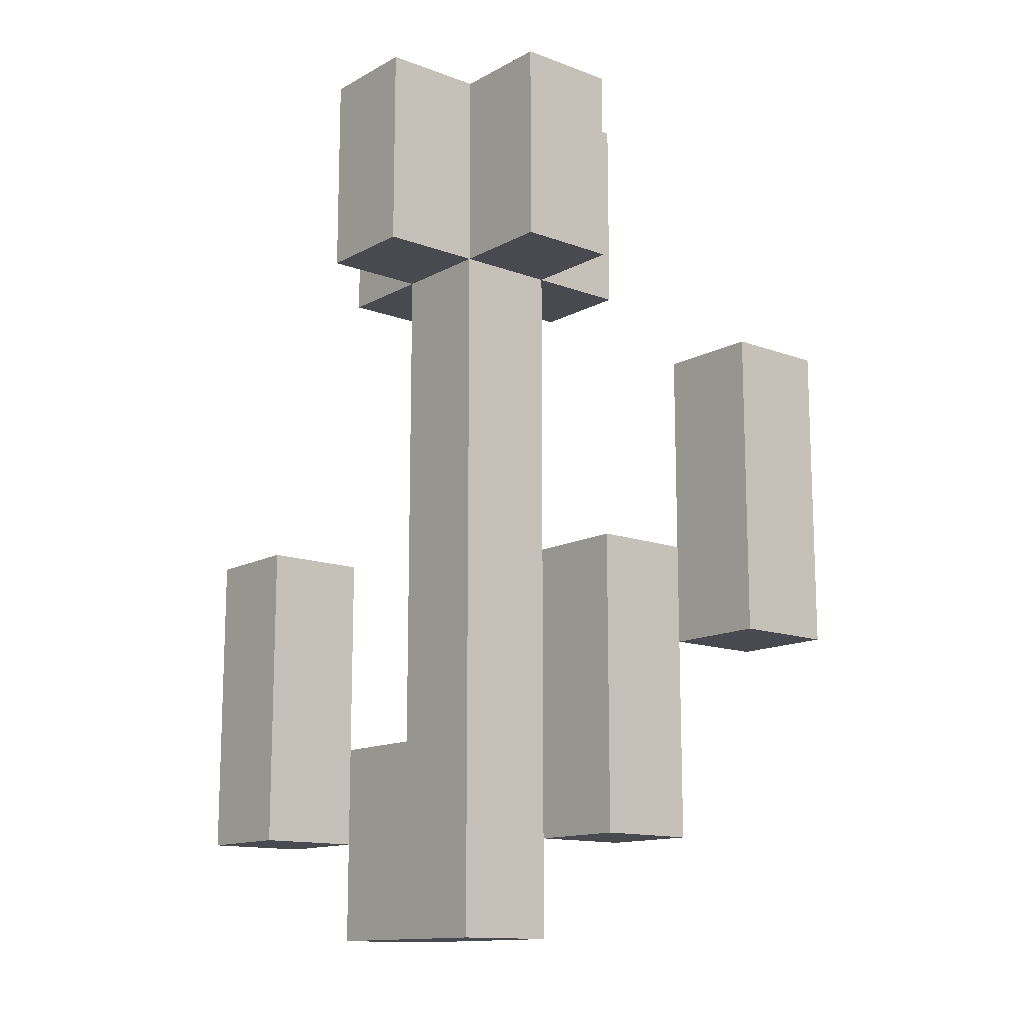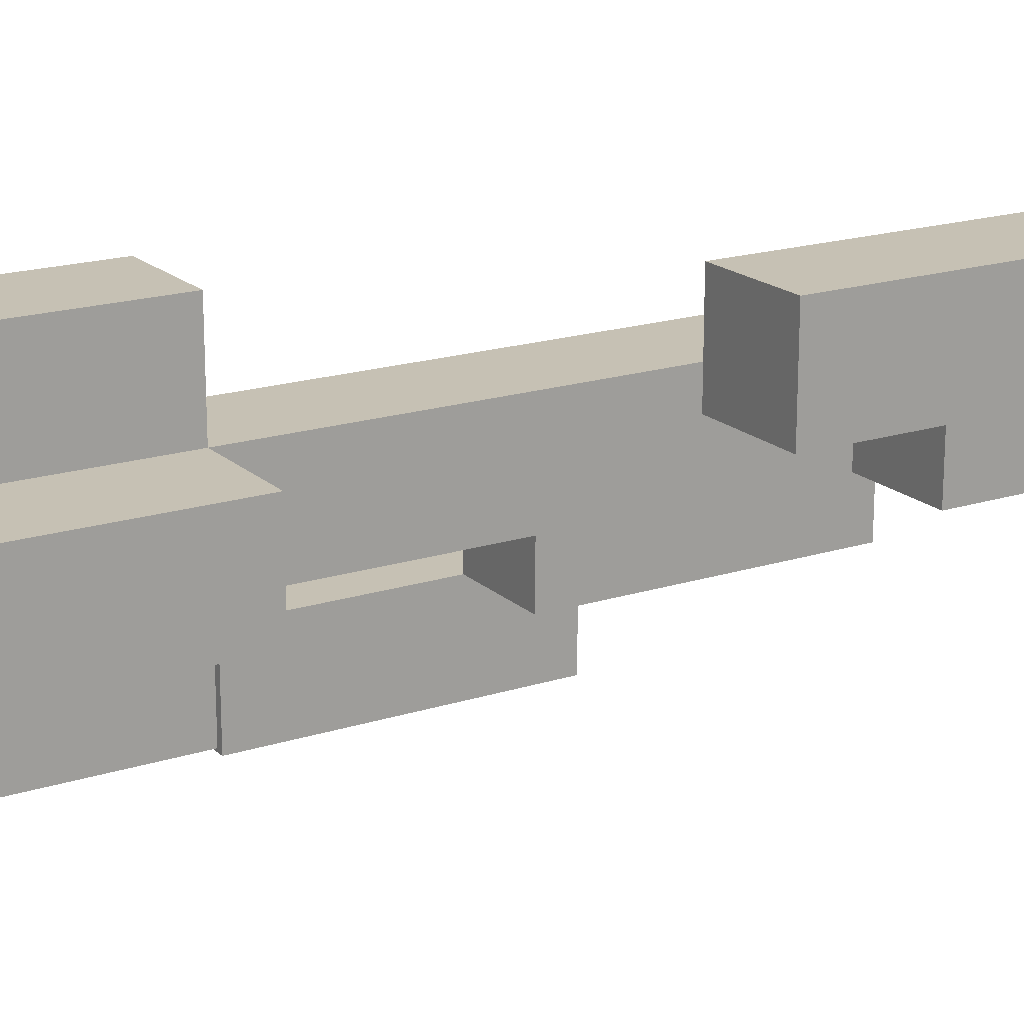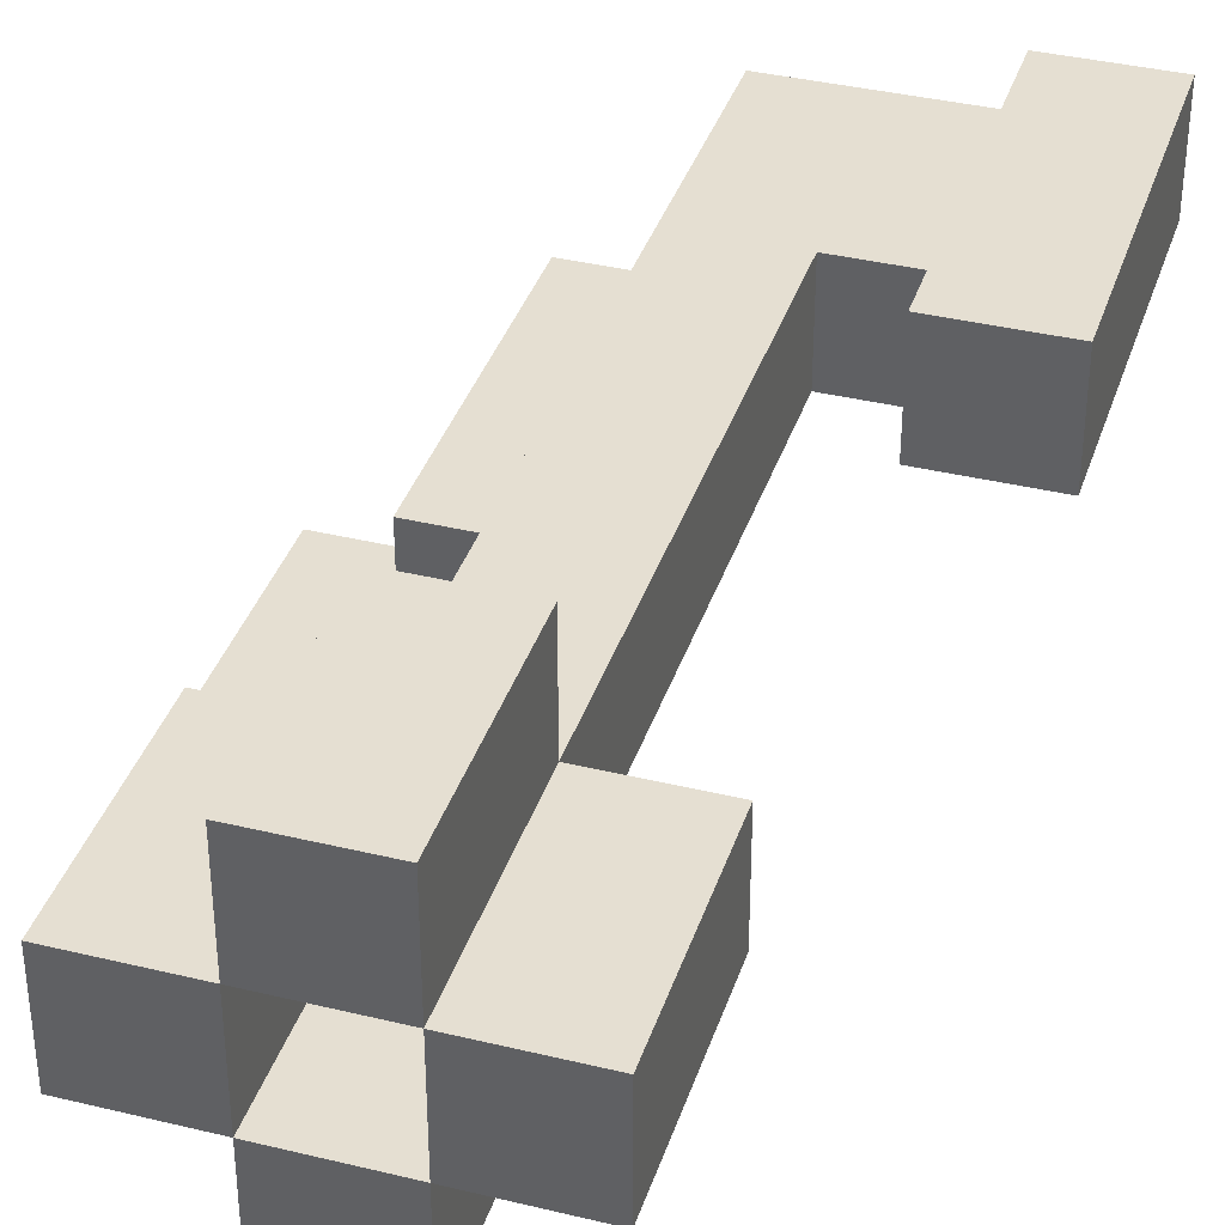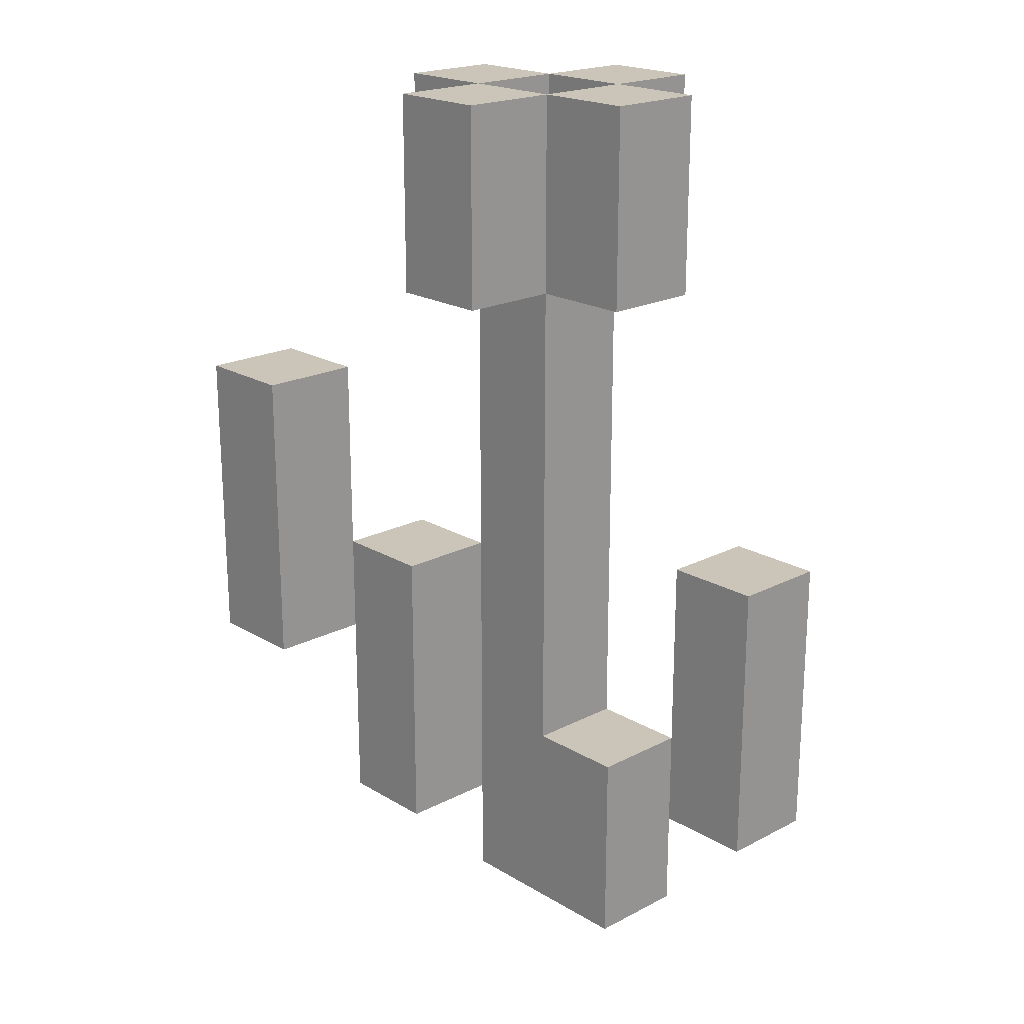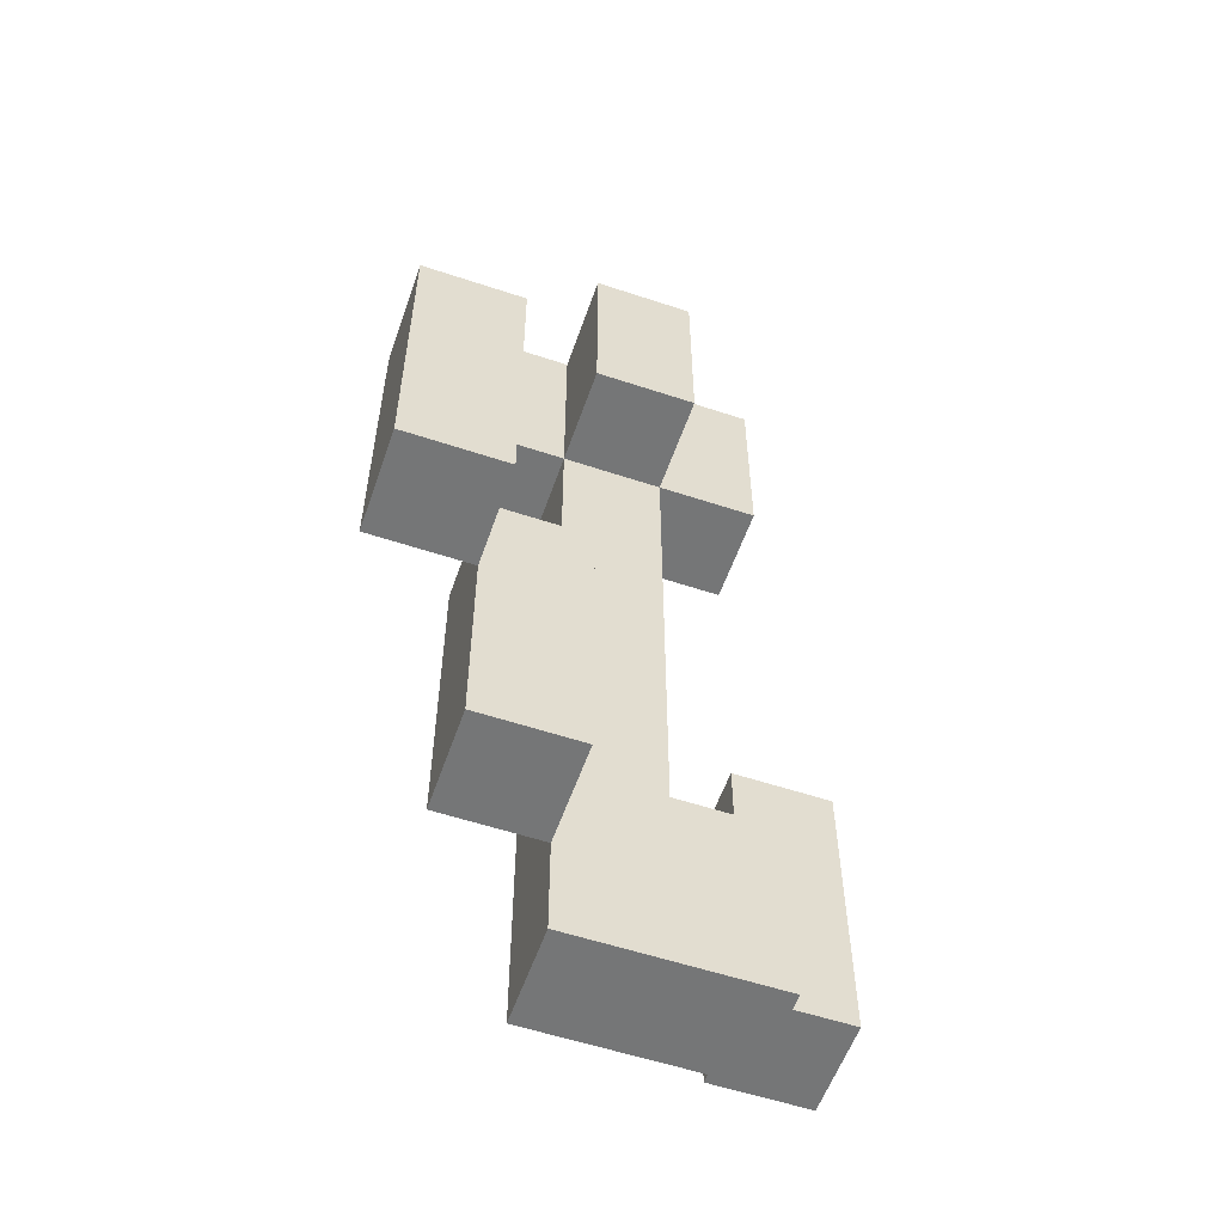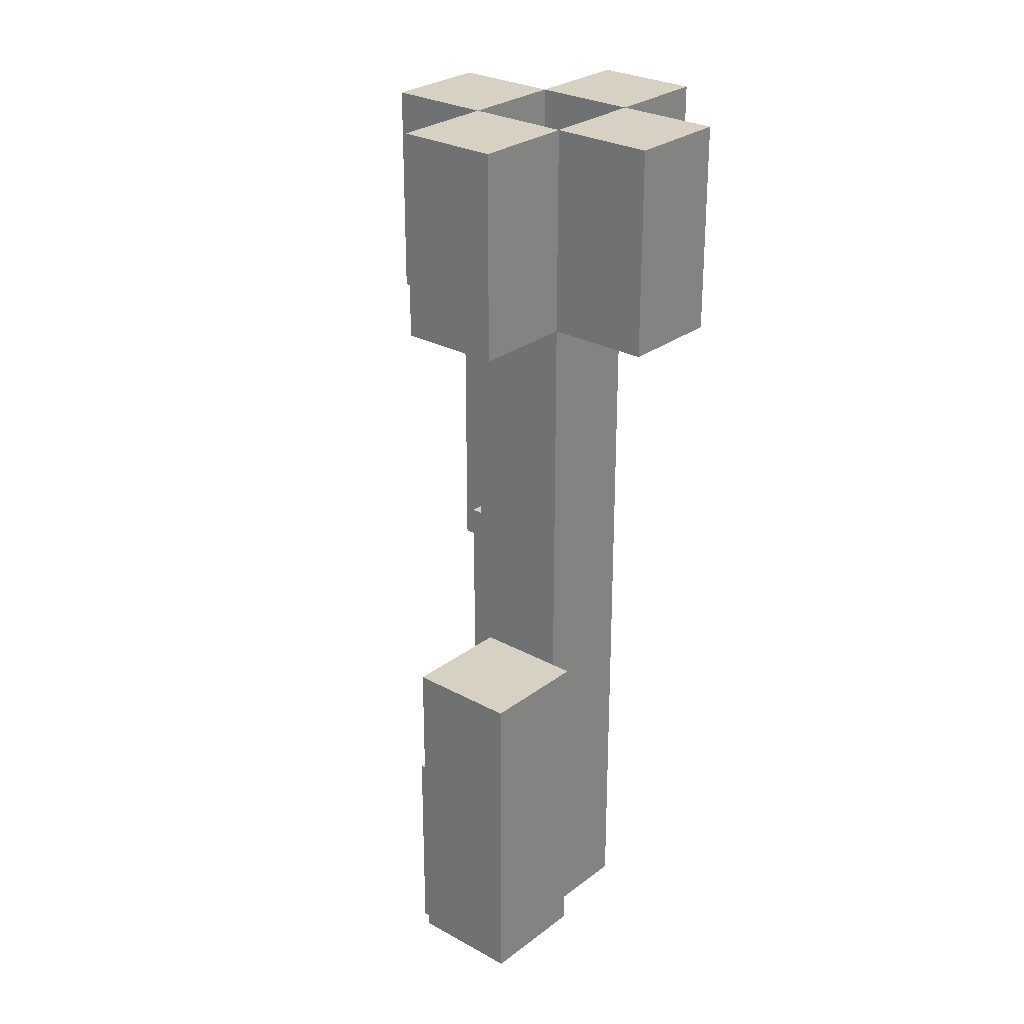
<metadata>
{"format":"obj","ext":"obj","renderer":"f3d","projection":"perspective","resolution":1024,"background":"white","views":[{"elev":-13.5,"azim":50.2,"up":"+Y"},{"elev":18.6,"azim":-121.5,"up":"+Z"},{"elev":37.3,"azim":-162.7,"up":"+Z"},{"elev":20.5,"azim":-133.0,"up":"+Y"},{"elev":-56.7,"azim":160.9,"up":"+Y"},{"elev":27.1,"azim":-49.4,"up":"+Y"}]}
</metadata>
<code>
o Flower.002
v -8 4 -2.5
v -8 1 -3.5
v -8 1 -2.5
v -8 4 -3.5
v -7 1 -3.5
v -7 1e-06 -4.5
v -7 1e-06 -3.5
v -7 2 -3.5
v -7 2 -4.5
v -7 9 -3.5
v -7 7 -4.5
v -7 7 -3.5
v -7 9 -4.5
v -6 7 -3.5
v -6 2 -4.5
v -6 2 -3.5
v -6 7 -4.5
v -6 9 -2.5
v -6 7 -2.5
v -6 9 -3.5
v -6 9 -4.5
v -6 7 -5.5
v -6 9 -5.5
v -5 4 -4.5
v -5 1 -5.5
v -5 1 -4.5
v -5 4 -5.5
v -5 9 -3.5
v -5 8 -4.5
v -5 8 -3.5
v -5 9 -4.5
v -4 4 -5.5
v -4 3 -6.5
v -4 3 -5.5
v -4 6 -5.5
v -4 6 -6.5
v -7 1 -2.5
v -7 1 -3.5
v -7 2 -3.5
v -7 4 -2.5
v -7 4 -3.5
v -6 8 -3.5
v -6 8 -4.5
v -6 9 -3.5
v -6 9 -4.5
v -5 1e-06 -3.5
v -5 1e-06 -4.5
v -5 1 -4.5
v -5 4 -4.5
v -5 7 -3.5
v -5 7 -4.5
v -5 7 -2.5
v -5 9 -2.5
v -5 9 -3.5
v -5 7 -5.5
v -5 9 -4.5
v -5 9 -5.5
v -4 1 -4.5
v -4 1 -5.5
v -4 3 -5.5
v -4 4 -4.5
v -4 4 -5.5
v -4 7 -3.5
v -4 7 -4.5
v -4 9 -3.5
v -4 9 -4.5
v -3 3 -5.5
v -3 3 -6.5
v -3 6 -5.5
v -3 6 -6.5
v -7 1 -2.5
v -8 4 -2.5
v -8 1 -2.5
v -7 4 -2.5
v -5 7 -2.5
v -6 9 -2.5
v -6 7 -2.5
v -5 9 -2.5
v -6 2 -3.5
v -7 1 -3.5
v -7 1e-06 -3.5
v -7 2 -3.5
v -6 7 -3.5
v -7 9 -3.5
v -7 7 -3.5
v -6 9 -3.5
v -5 1e-06 -3.5
v -5 7 -3.5
v -4 7 -3.5
v -5 9 -3.5
v -4 9 -3.5
v -5 8 -4.5
v -6 9 -4.5
v -6 8 -4.5
v -5 9 -4.5
v -4 1 -4.5
v -5 4 -4.5
v -5 1 -4.5
v -4 4 -4.5
v -3 3 -5.5
v -4 4 -5.5
v -4 3 -5.5
v -4 6 -5.5
v -3 6 -5.5
v -8 1 -3.5
v -8 4 -3.5
v -7 1 -3.5
v -7 2 -3.5
v -7 4 -3.5
v -6 8 -3.5
v -6 9 -3.5
v -5 8 -3.5
v -5 9 -3.5
v -7 1e-06 -4.5
v -7 2 -4.5
v -6 2 -4.5
v -7 7 -4.5
v -7 9 -4.5
v -6 7 -4.5
v -6 9 -4.5
v -5 1e-06 -4.5
v -5 1 -4.5
v -5 4 -4.5
v -5 7 -4.5
v -5 9 -4.5
v -4 7 -4.5
v -4 9 -4.5
v -6 7 -5.5
v -6 9 -5.5
v -5 7 -5.5
v -5 9 -5.5
v -5 1 -5.5
v -5 4 -5.5
v -4 1 -5.5
v -4 3 -5.5
v -4 4 -5.5
v -4 3 -6.5
v -4 6 -6.5
v -3 3 -6.5
v -3 6 -6.5
v -7 1e-06 -4.5
v -5 1e-06 -3.5
v -7 1e-06 -3.5
v -5 1e-06 -4.5
v -8 1 -3.5
v -7 1 -2.5
v -8 1 -2.5
v -7 1 -3.5
v -5 1 -5.5
v -4 1 -4.5
v -5 1 -4.5
v -4 1 -5.5
v -4 3 -6.5
v -3 3 -5.5
v -4 3 -5.5
v -3 3 -6.5
v -6 7 -3.5
v -5 7 -2.5
v -6 7 -2.5
v -5 7 -3.5
v -7 7 -4.5
v -7 7 -3.5
v -6 7 -4.5
v -5 7 -4.5
v -4 7 -3.5
v -4 7 -4.5
v -6 7 -5.5
v -5 7 -5.5
v -7 2 -3.5
v -6 2 -3.5
v -7 2 -4.5
v -6 2 -4.5
v -8 4 -2.5
v -7 4 -2.5
v -8 4 -3.5
v -7 4 -3.5
v -5 4 -4.5
v -4 4 -4.5
v -5 4 -5.5
v -4 4 -5.5
v -4 6 -5.5
v -3 6 -5.5
v -4 6 -6.5
v -3 6 -6.5
v -6 8 -3.5
v -5 8 -3.5
v -6 8 -4.5
v -5 8 -4.5
v -6 9 -2.5
v -5 9 -2.5
v -6 9 -3.5
v -5 9 -3.5
v -7 9 -3.5
v -7 9 -4.5
v -6 9 -4.5
v -4 9 -3.5
v -5 9 -4.5
v -4 9 -4.5
v -6 9 -5.5
v -5 9 -5.5
f 1 2 3
f 4 2 1
f 5 6 7
f 8 6 5
f 9 6 8
f 10 11 12
f 13 11 10
f 14 15 16
f 17 15 14
f 18 14 19
f 20 14 18
f 21 22 17
f 23 22 21
f 24 25 26
f 27 25 24
f 28 29 30
f 31 29 28
f 32 33 34
f 35 33 32
f 36 33 35
f 37 38 39
f 37 39 40
f 40 39 41
f 42 43 44
f 44 43 45
f 46 47 48
f 46 48 49
f 46 49 50
f 50 49 51
f 52 50 53
f 53 50 54
f 51 55 56
f 56 55 57
f 58 59 60
f 58 60 61
f 61 60 62
f 63 64 65
f 65 64 66
f 67 68 69
f 69 68 70
f 71 72 73
f 74 72 71
f 75 76 77
f 78 76 75
f 79 80 81
f 79 82 80
f 83 84 85
f 86 84 83
f 87 79 81
f 87 83 79
f 88 83 87
f 89 90 88
f 91 90 89
f 92 93 94
f 95 93 92
f 96 97 98
f 99 97 96
f 100 101 102
f 100 103 101
f 104 103 100
f 105 106 107
f 107 106 108
f 108 106 109
f 110 111 112
f 112 111 113
f 114 115 116
f 117 118 119
f 119 118 120
f 114 116 121
f 116 119 121
f 121 119 122
f 122 119 123
f 123 119 124
f 124 125 126
f 126 125 127
f 128 129 130
f 130 129 131
f 132 133 134
f 134 133 135
f 135 133 136
f 137 138 139
f 139 138 140
f 141 142 143
f 144 142 141
f 145 146 147
f 148 146 145
f 149 150 151
f 152 150 149
f 153 154 155
f 156 154 153
f 157 158 159
f 160 158 157
f 161 157 162
f 163 157 161
f 164 165 160
f 166 165 164
f 167 164 163
f 168 164 167
f 169 170 171
f 171 170 172
f 173 174 175
f 175 174 176
f 177 178 179
f 179 178 180
f 181 182 183
f 183 182 184
f 185 186 187
f 187 186 188
f 189 190 191
f 191 190 192
f 193 191 194
f 194 191 195
f 192 196 197
f 197 196 198
f 195 197 199
f 199 197 200

</code>
